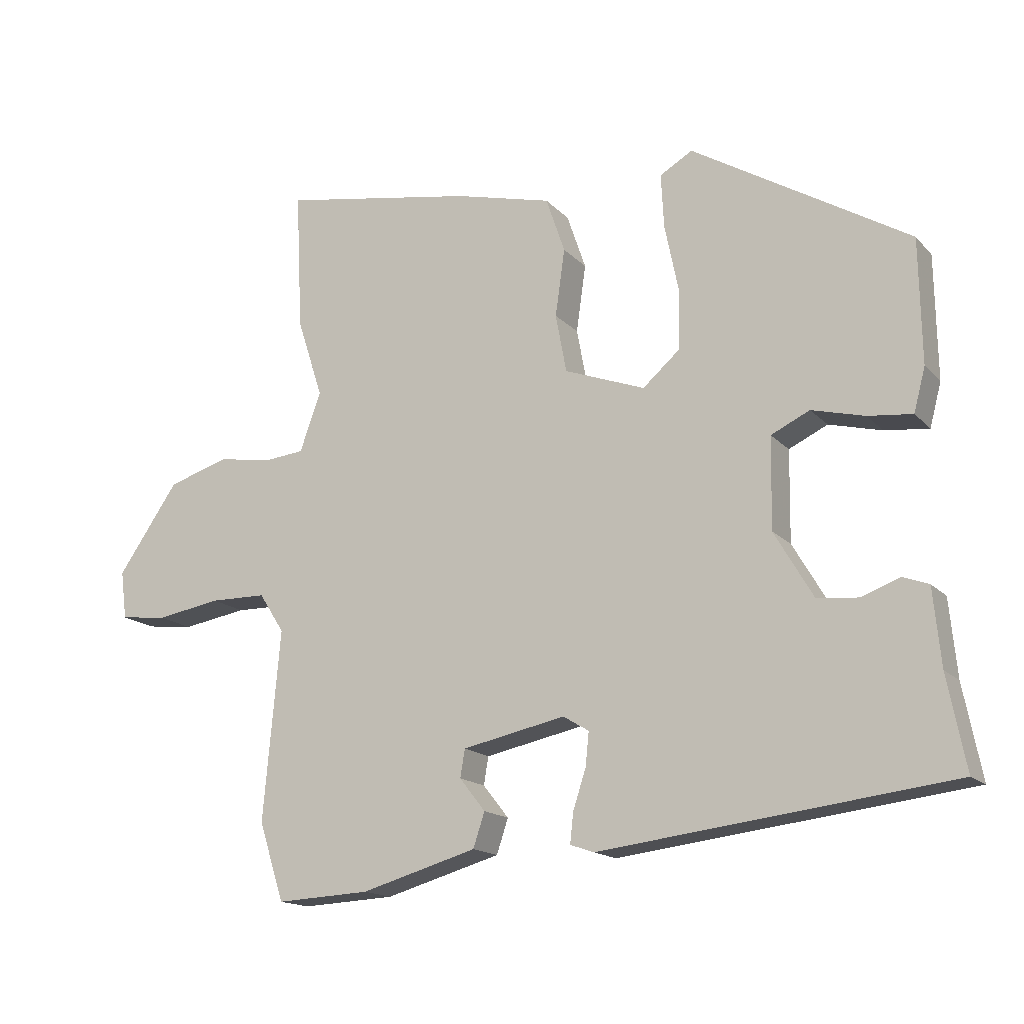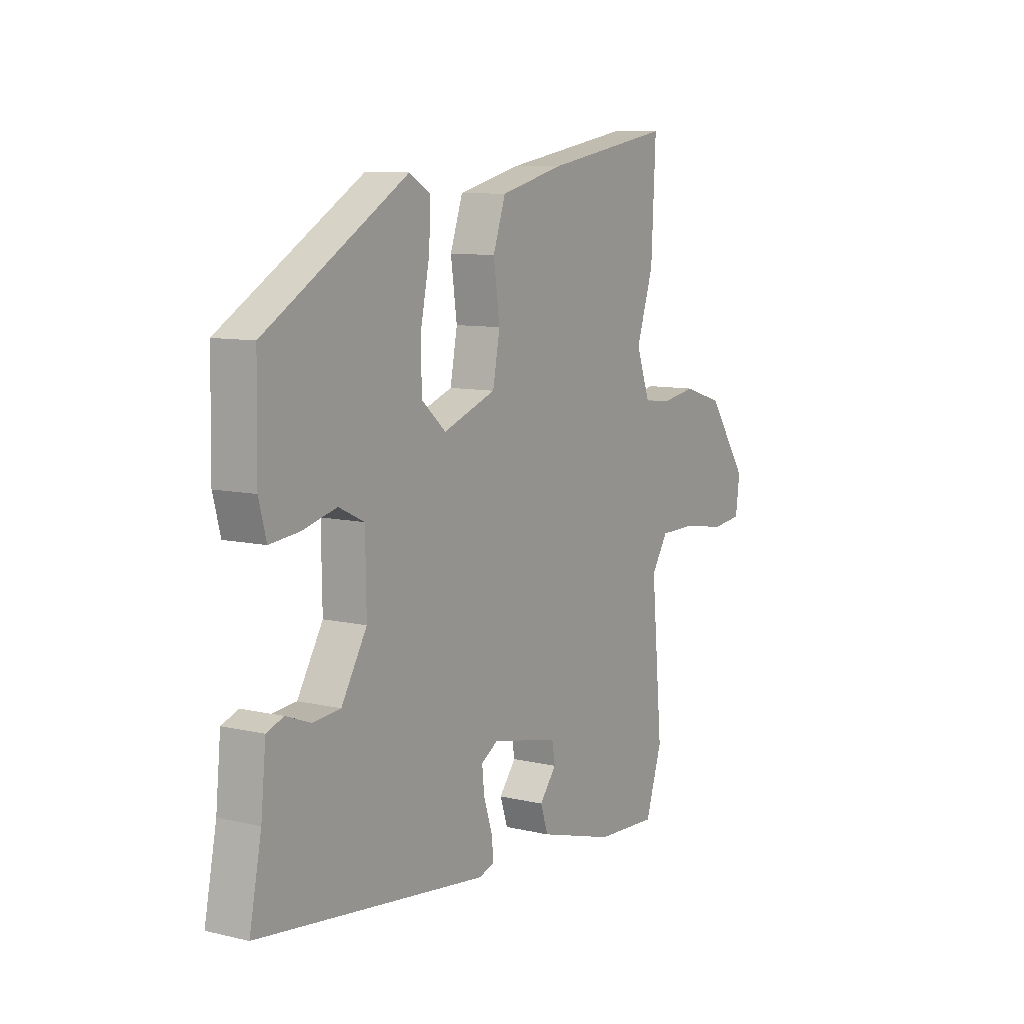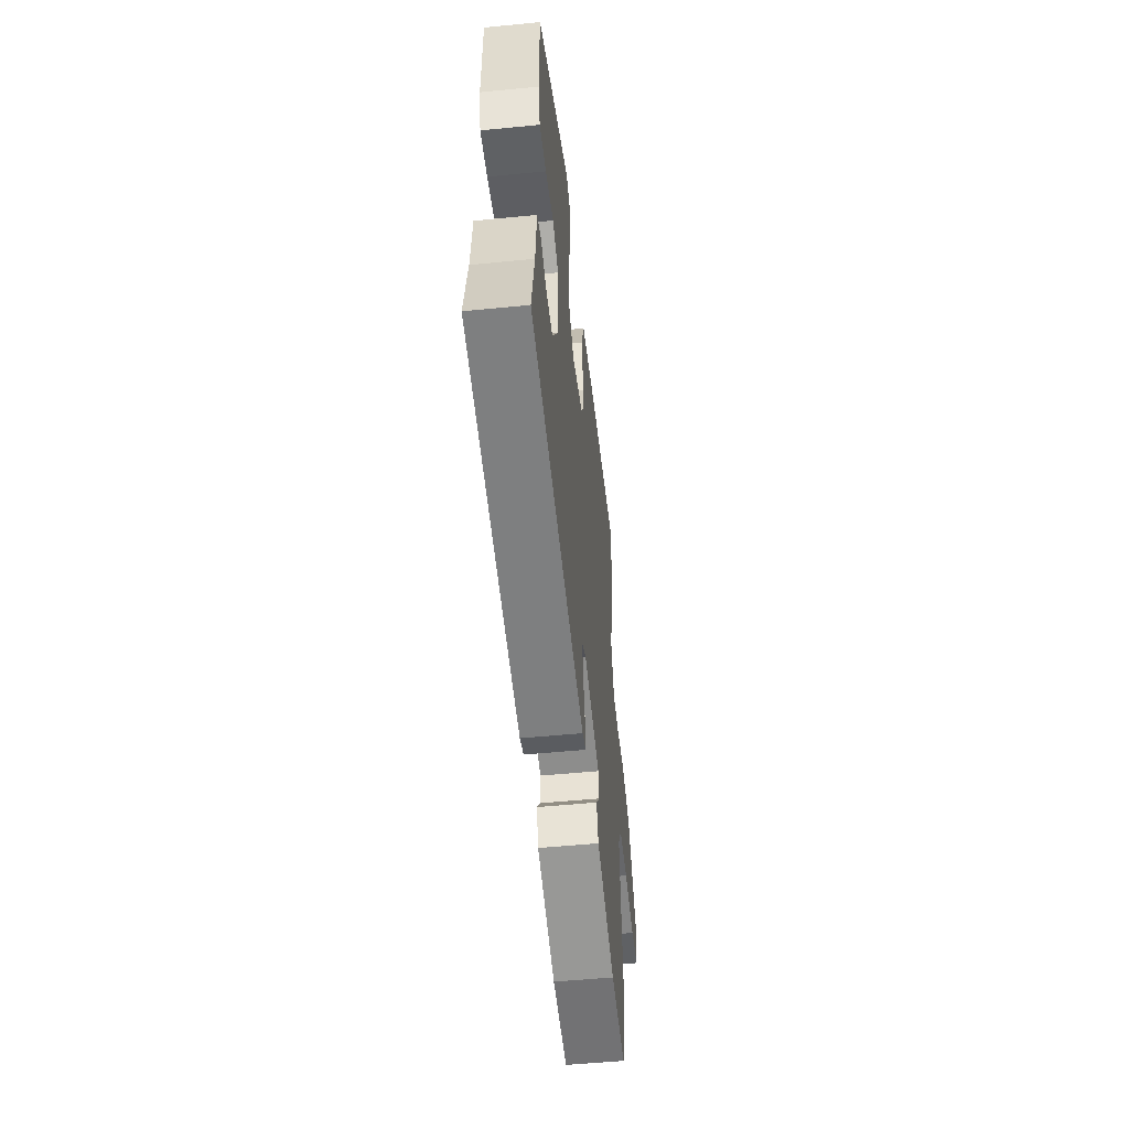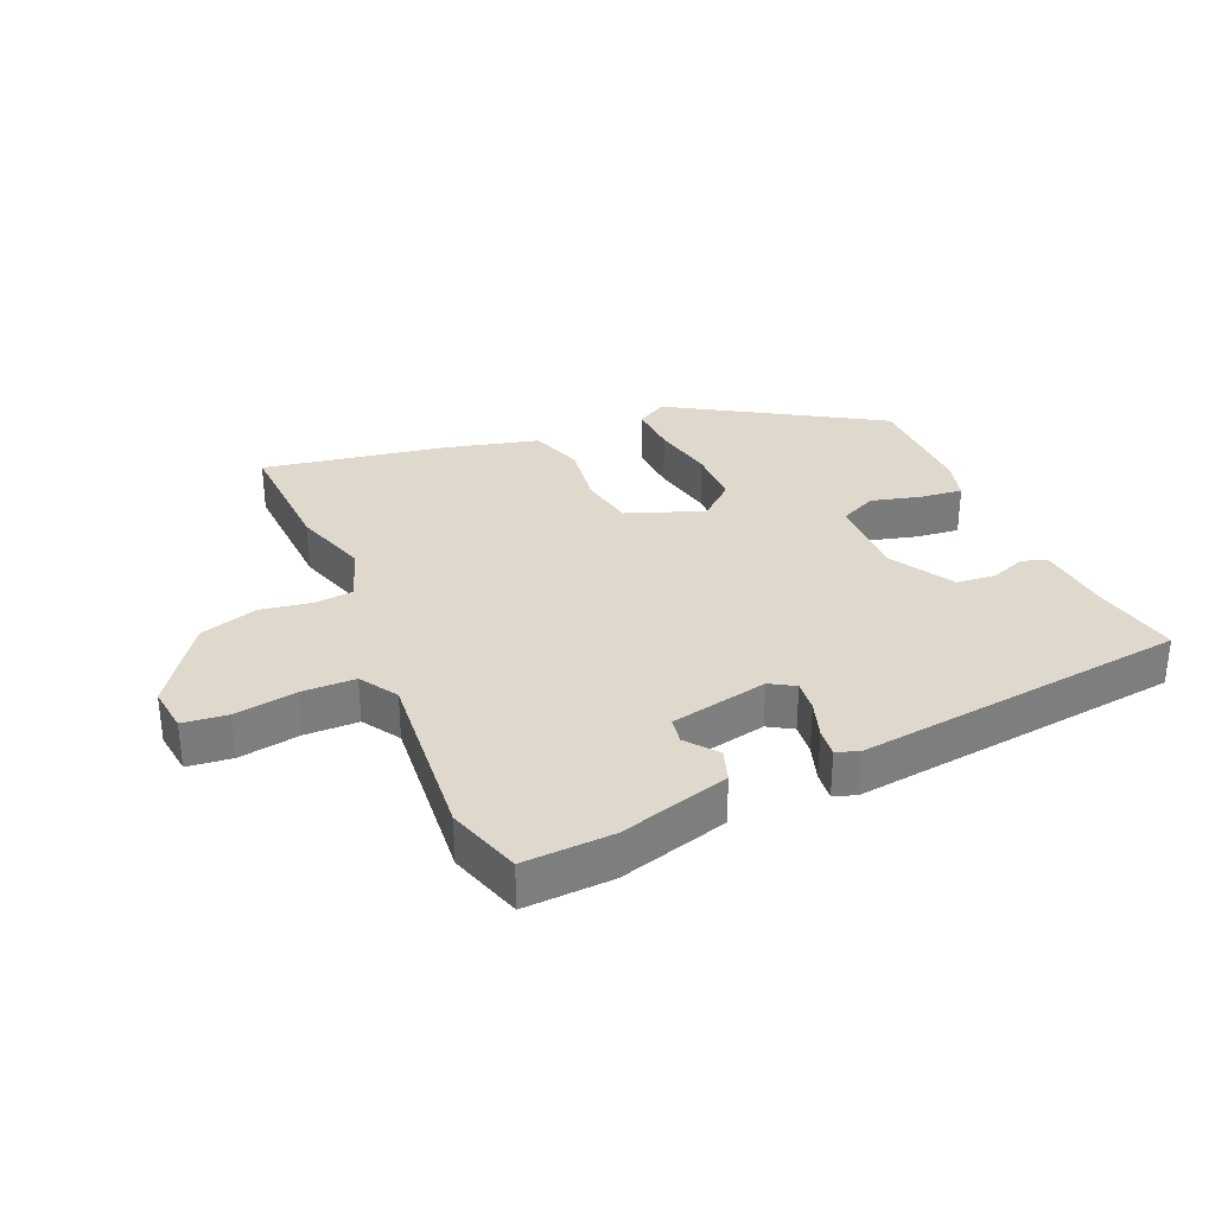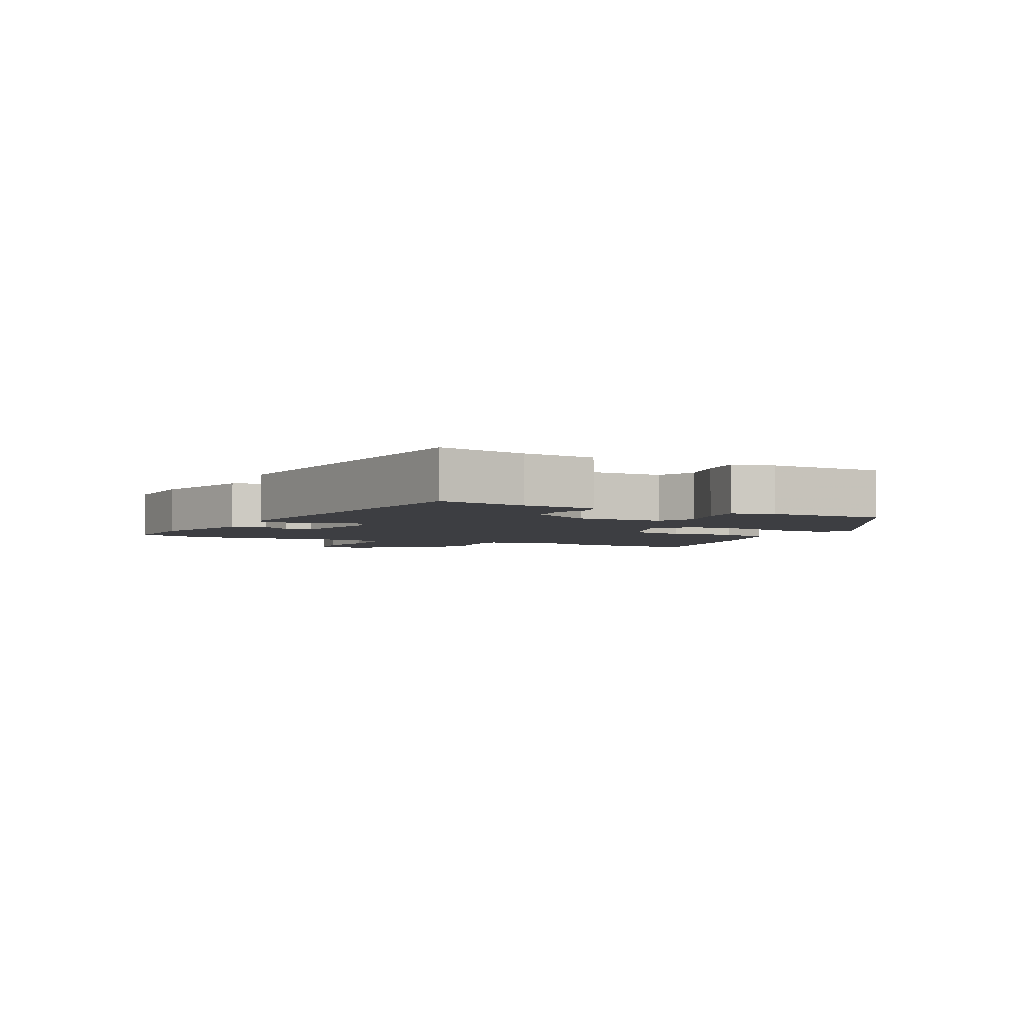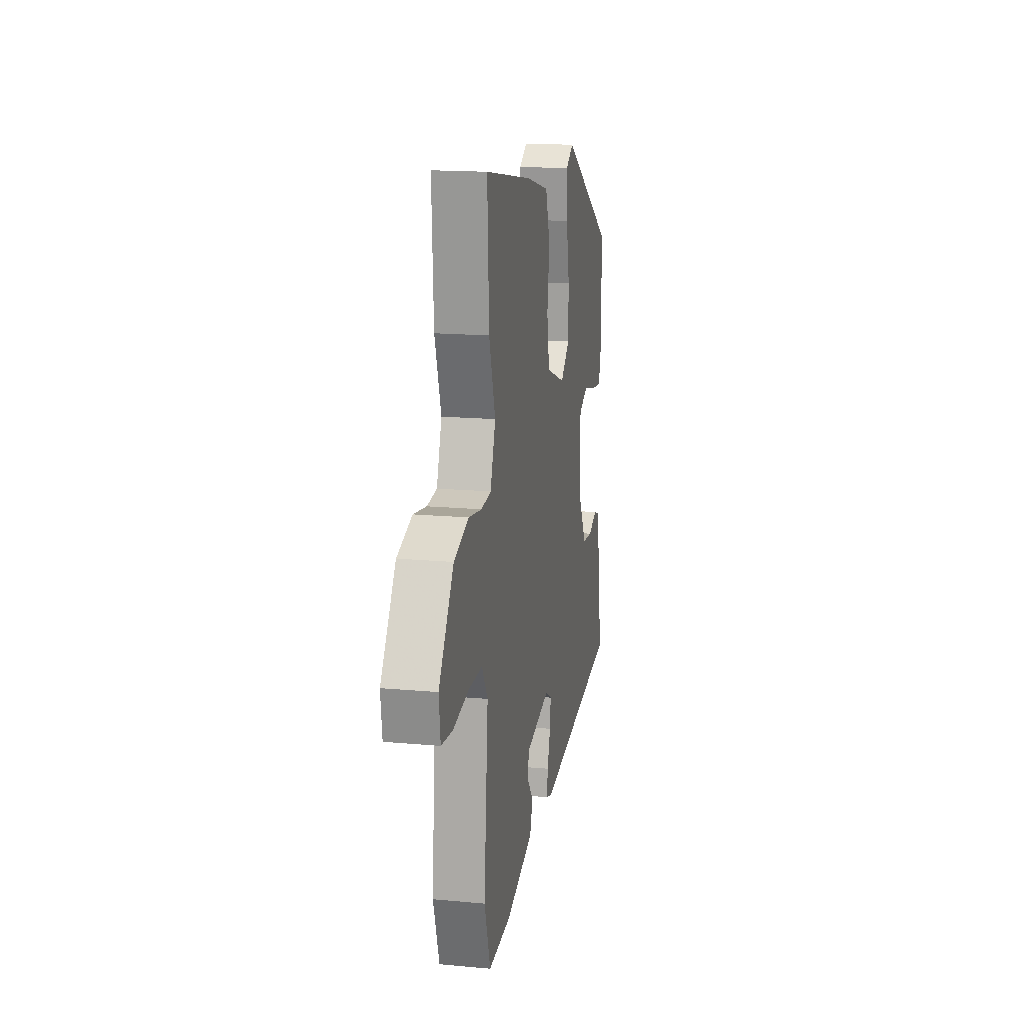
<metadata>
{"format":"obj","ext":"obj","renderer":"f3d","projection":"perspective","resolution":1024,"background":"white","views":[{"elev":-15.8,"azim":-152.8,"up":"+Z"},{"elev":9.1,"azim":-58.0,"up":"+Z"},{"elev":-52.8,"azim":-84.0,"up":"+Z"},{"elev":32.0,"azim":156.8,"up":"+Y"},{"elev":-3.6,"azim":-116.6,"up":"+Y"},{"elev":16.8,"azim":100.5,"up":"+Z"}]}
</metadata>
<code>
v 0.537 0.07 -0.385
v 0.5 0.07 -0.5
v 0.362 0.07 -0.493
v 0.191 0.07 -0.444
v 0.174 0.07 -0.393
v 0.212 0.07 -0.345
v 0.205 0.07 -0.304
v 0.053 0.07 -0.272
v 0.015 0.07 -0.295
v 0.02 0.07 -0.344
v 0.039 0.07 -0.402
v 0.044 0.07 -0.447
v 0.009 0.07 -0.459
v -0.507 0.07 -0.396
v -0.48 0.07 -0.259
v -0.469 0.07 -0.146
v -0.431 0.07 -0.132
v -0.375 0.07 -0.153
v -0.314 0.07 -0.147
v -0.257 0.07 -0.05
v -0.259 0.07 0.084
v -0.316 0.07 0.111
v -0.394 0.07 0.091
v -0.459 0.07 0.084
v -0.476 0.07 0.148
v -0.473 0.07 0.33
v -0.154 0.07 0.522
v -0.106 0.07 0.494
v -0.11 0.07 0.415
v -0.13 0.07 0.317
v -0.129 0.07 0.228
v -0.074 0.07 0.18
v 0.045 0.07 0.224
v 0.061 0.07 0.31
v 0.047 0.07 0.409
v 0.075 0.07 0.491
v 0.218 0.07 0.527
v 0.504 0.07 0.577
v 0.494 0.07 0.372
v 0.456 0.07 0.255
v 0.487 0.07 0.168
v 0.547 0.07 0.162
v 0.626 0.07 0.175
v 0.716 0.07 0.147
v 0.806 0.07 0.017
v 0.797 0.07 -0.054
v 0.728 0.07 -0.062
v 0.632 0.07 -0.046
v 0.549 0.07 -0.047
v 0.512 0.07 -0.105
v 0.537 0 -0.385
v 0.5 0 -0.5
v 0.362 0 -0.493
v 0.191 0 -0.444
v 0.174 0 -0.393
v 0.212 0 -0.345
v 0.205 0 -0.304
v 0.053 0 -0.272
v 0.015 0 -0.295
v 0.02 0 -0.344
v 0.039 0 -0.402
v 0.044 0 -0.447
v 0.009 0 -0.459
v -0.507 0 -0.396
v -0.48 0 -0.259
v -0.469 0 -0.146
v -0.431 0 -0.132
v -0.375 0 -0.153
v -0.314 0 -0.147
v -0.257 0 -0.05
v -0.259 0 0.084
v -0.316 0 0.111
v -0.394 0 0.091
v -0.459 0 0.084
v -0.476 0 0.148
v -0.473 0 0.33
v -0.154 0 0.522
v -0.106 0 0.494
v -0.11 0 0.415
v -0.13 0 0.317
v -0.129 0 0.228
v -0.074 0 0.18
v 0.045 0 0.224
v 0.061 0 0.31
v 0.047 0 0.409
v 0.075 0 0.491
v 0.218 0 0.527
v 0.504 0 0.577
v 0.494 0 0.372
v 0.456 0 0.255
v 0.487 0 0.168
v 0.547 0 0.162
v 0.626 0 0.175
v 0.716 0 0.147
v 0.806 0 0.017
v 0.797 0 -0.054
v 0.728 0 -0.062
v 0.632 0 -0.046
v 0.549 0 -0.047
v 0.512 0 -0.105
f 45 46 47 48
f 45 48 49
f 42 43 44 45
f 41 42 45 49
f 40 41 49 50
f 38 39 40
f 37 38 40
f 34 35 36 37
f 33 34 37 40
f 32 33 40 50
f 27 28 29 30
f 27 30 31
f 26 27 31
f 25 26 31 32
f 22 23 24 25
f 15 16 17 18
f 15 18 19
f 14 15 19
f 13 14 19
f 10 11 12 13
f 9 10 13 19
f 8 9 19 20
f 3 4 5 6
f 3 6 7
f 2 3 7
f 1 2 7
f 50 1 7
f 22 25 32
f 21 22 32 50
f 20 21 50
f 7 8 20 50
f 98 97 96 95
f 99 98 95
f 95 94 93 92
f 99 95 92 91
f 100 99 91 90
f 90 89 88
f 90 88 87
f 87 86 85 84
f 90 87 84 83
f 100 90 83 82
f 80 79 78 77
f 81 80 77
f 81 77 76
f 82 81 76 75
f 75 74 73 72
f 68 67 66 65
f 69 68 65
f 69 65 64
f 69 64 63
f 63 62 61 60
f 69 63 60 59
f 70 69 59 58
f 56 55 54 53
f 57 56 53
f 57 53 52
f 57 52 51
f 57 51 100
f 82 75 72
f 100 82 72 71
f 100 71 70
f 100 70 58 57
f 1 51 52 2
f 2 52 53 3
f 3 53 54 4
f 4 54 55 5
f 5 55 56 6
f 6 56 57 7
f 7 57 58 8
f 8 58 59 9
f 9 59 60 10
f 10 60 61 11
f 11 61 62 12
f 12 62 63 13
f 13 63 64 14
f 14 64 65 15
f 15 65 66 16
f 16 66 67 17
f 17 67 68 18
f 18 68 69 19
f 19 69 70 20
f 20 70 71 21
f 21 71 72 22
f 22 72 73 23
f 23 73 74 24
f 24 74 75 25
f 25 75 76 26
f 26 76 77 27
f 27 77 78 28
f 28 78 79 29
f 29 79 80 30
f 30 80 81 31
f 31 81 82 32
f 32 82 83 33
f 33 83 84 34
f 34 84 85 35
f 35 85 86 36
f 36 86 87 37
f 37 87 88 38
f 38 88 89 39
f 39 89 90 40
f 40 90 91 41
f 41 91 92 42
f 42 92 93 43
f 43 93 94 44
f 44 94 95 45
f 45 95 96 46
f 46 96 97 47
f 47 97 98 48
f 48 98 99 49
f 49 99 100 50
f 50 100 51 1

</code>
